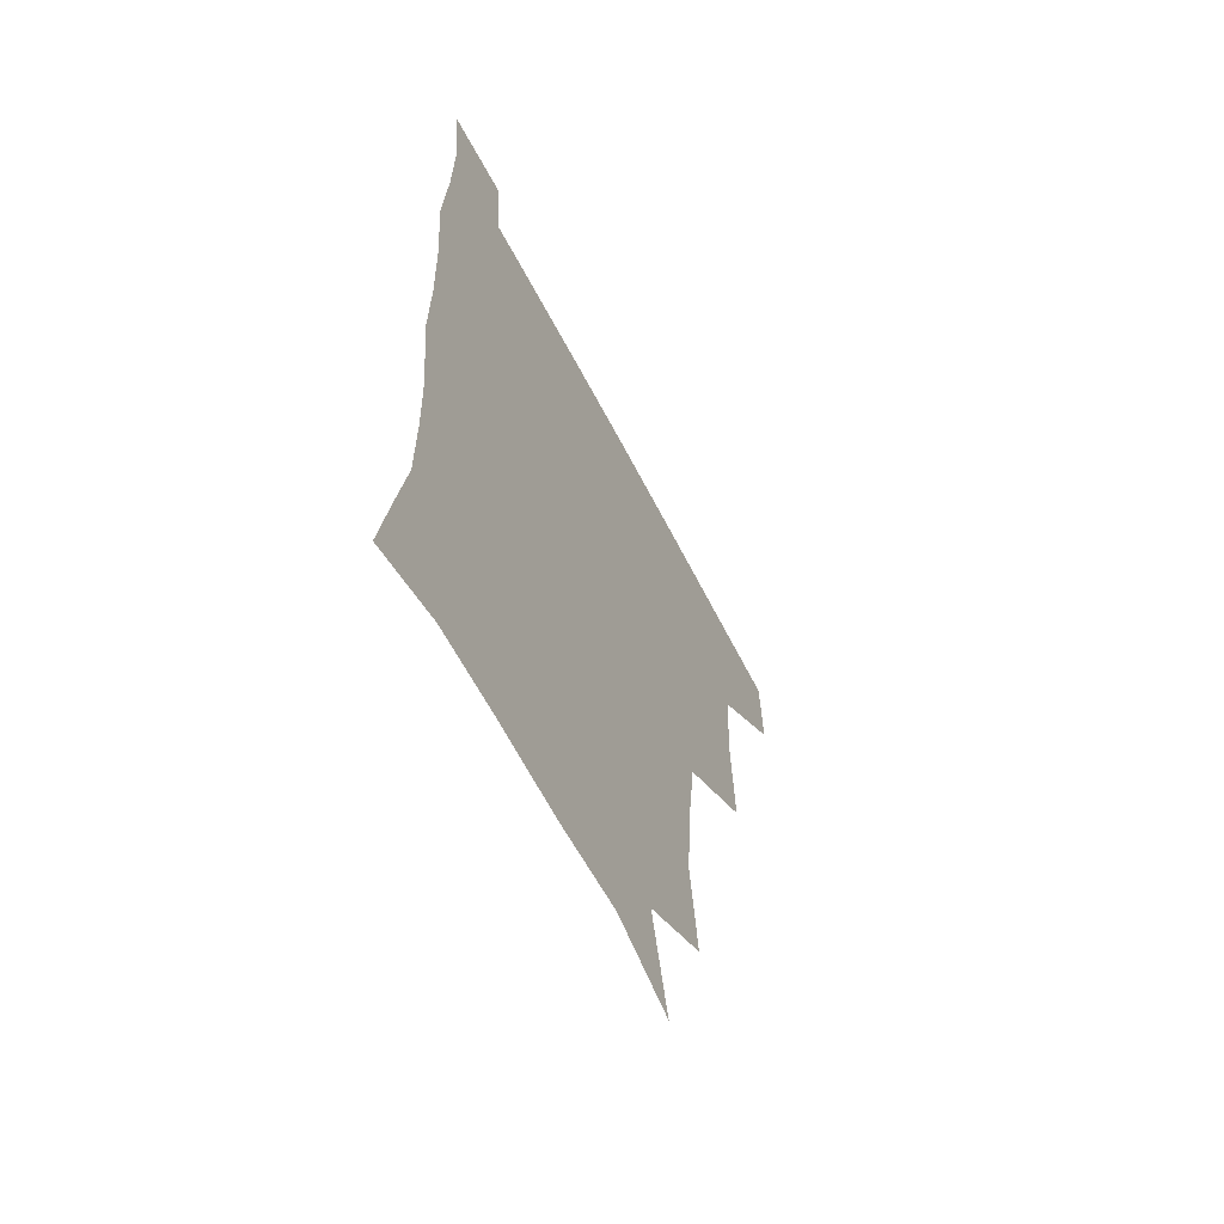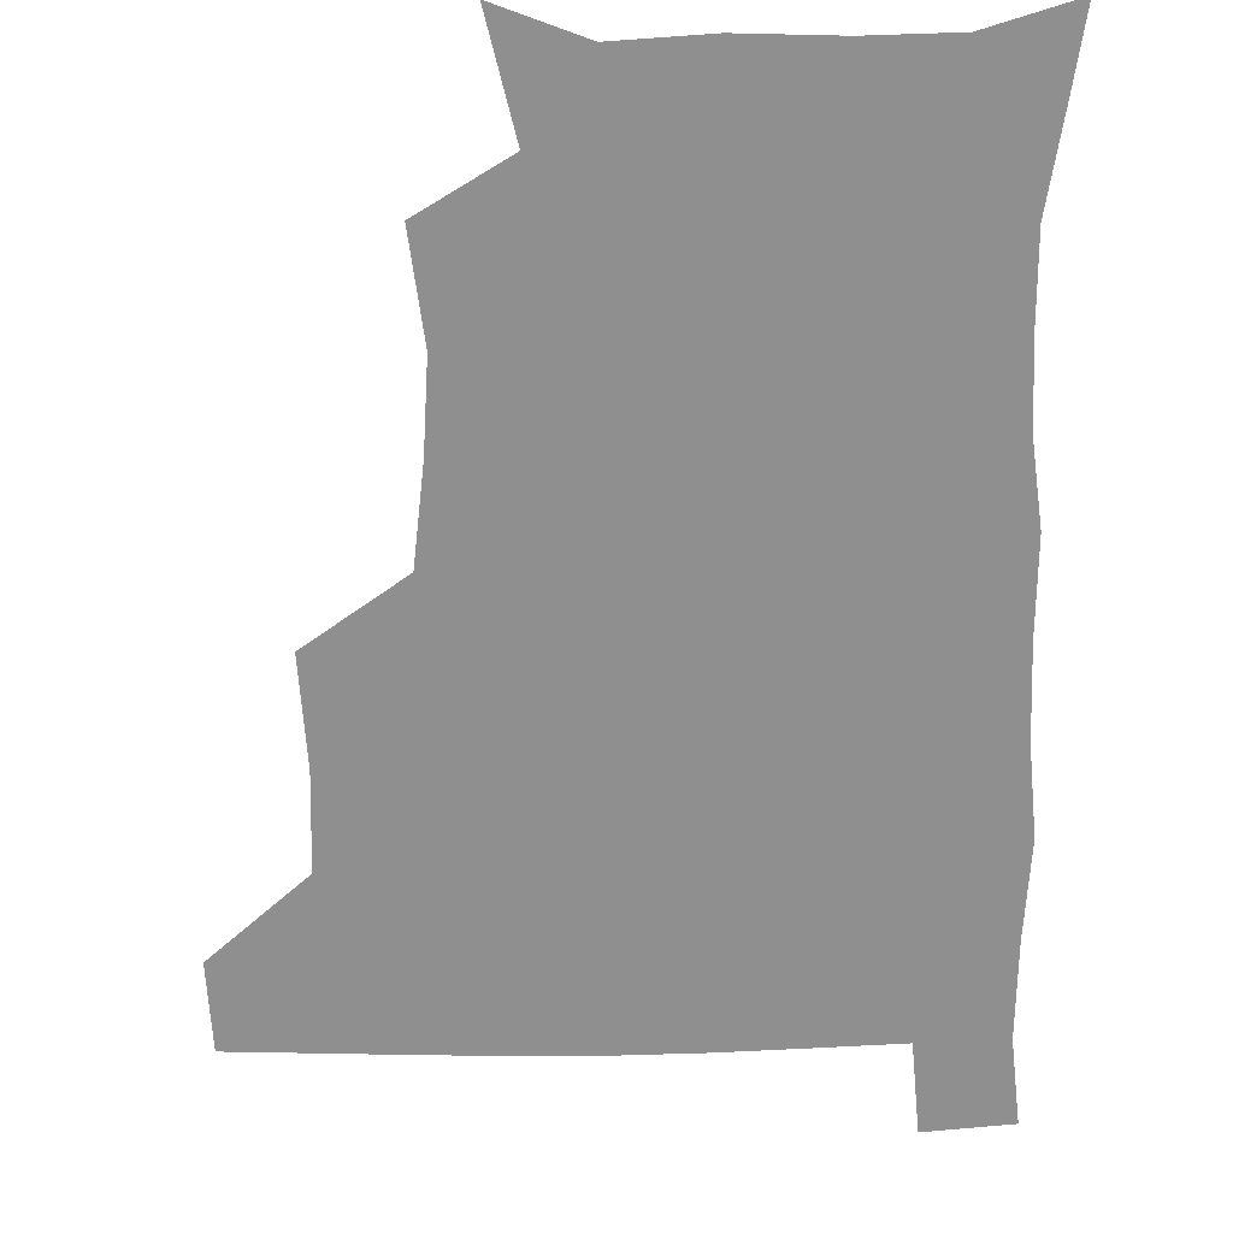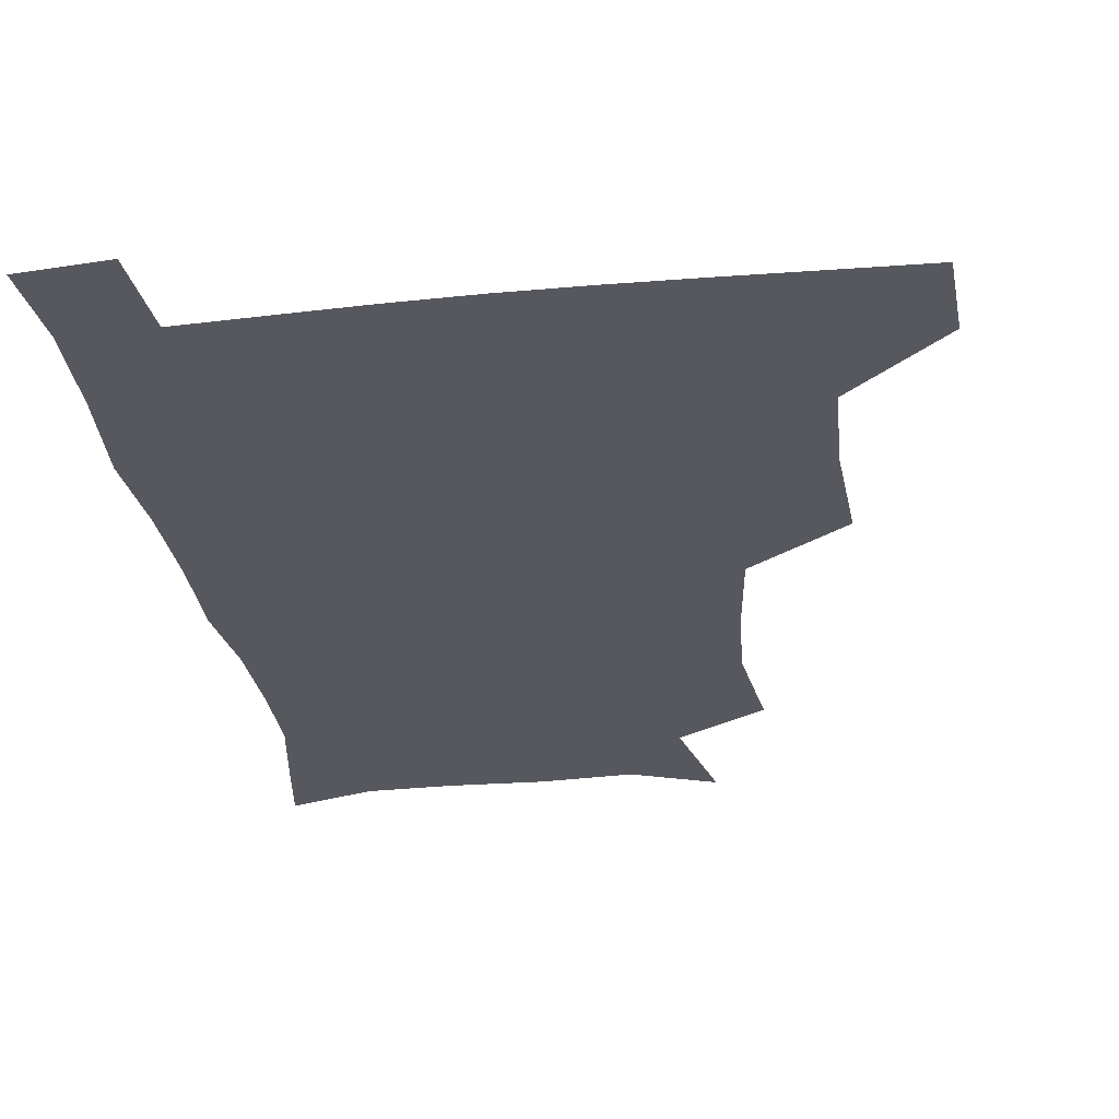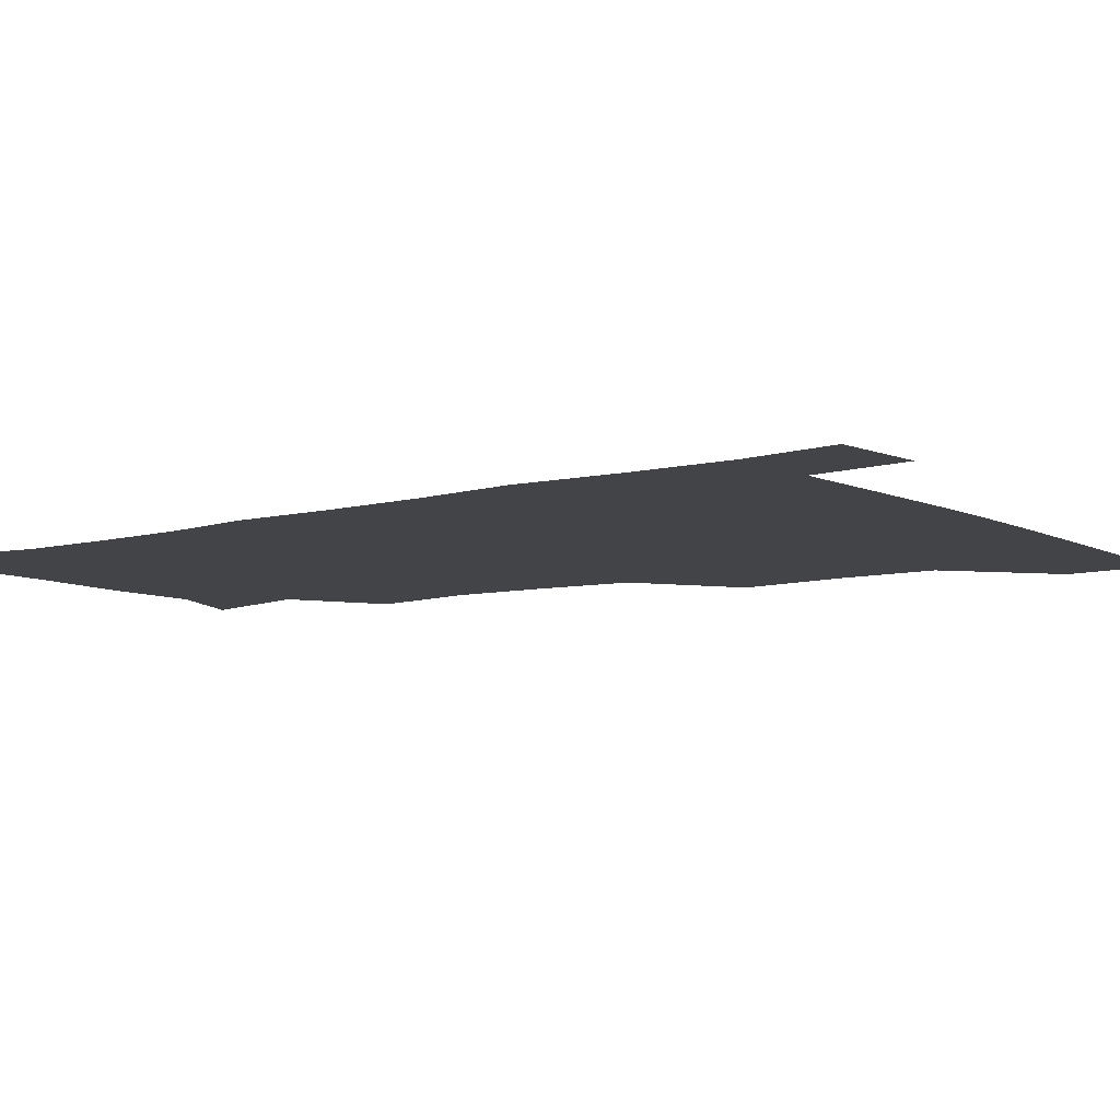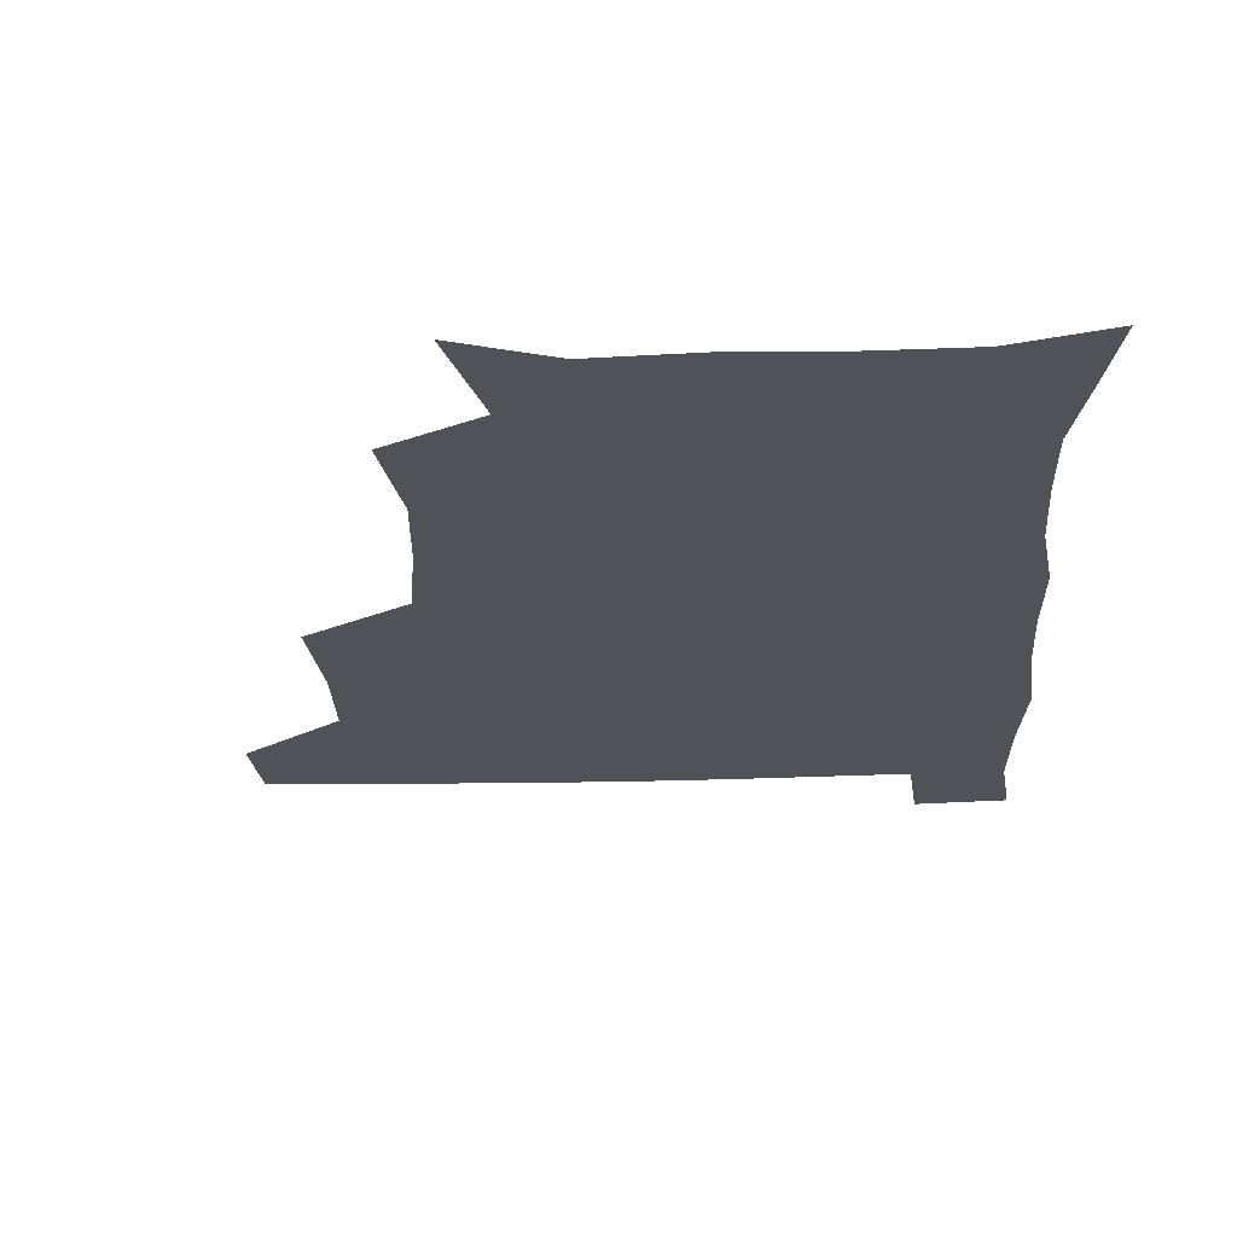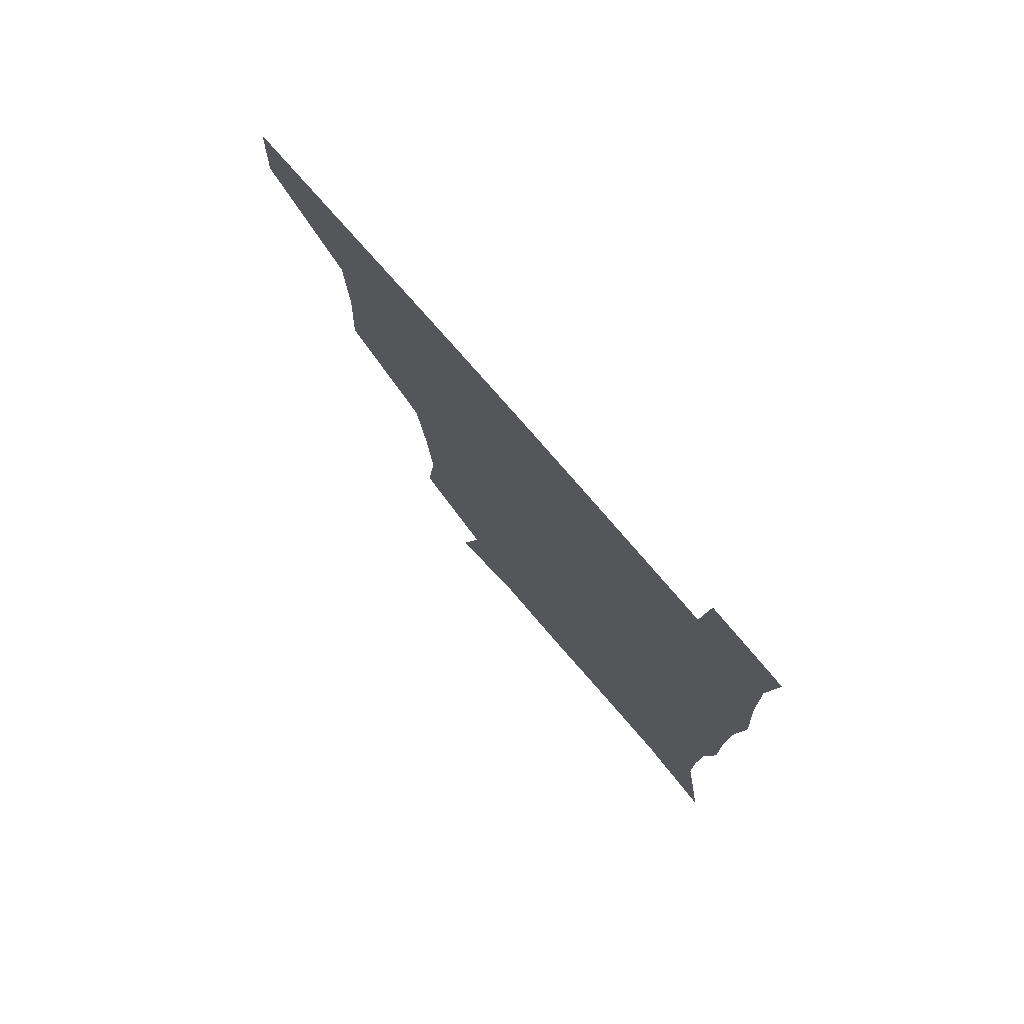
<metadata>
{"format":"obj","ext":"obj","renderer":"f3d","projection":"perspective","resolution":1024,"background":"white","views":[{"elev":-62.2,"azim":117.2,"up":"+Y"},{"elev":-65.4,"azim":0.8,"up":"+Z"},{"elev":-28.9,"azim":-171.8,"up":"+Z"},{"elev":-7.9,"azim":126.6,"up":"+Z"},{"elev":-21.4,"azim":3.0,"up":"+Z"},{"elev":77.4,"azim":49.0,"up":"+Y"}]}
</metadata>
<code>
v 480.3 479 0
v 481.6 509.7 0
v 513.1 378.9 0
v 515.1 416.3 0
v 513.8 449.6 0
v 513.6 480.5 0
v 511.9 510.7 0
v 549.1 255.1 0
v 553.5 291.4 0
v 551.3 321.9 0
v 547 355.2 0
v 545.9 391.3 0
v 544.2 421.3 0
v 544.4 452.5 0
v 543.3 481.5 0
v 541.5 511.7 0
v 570.6 197.5 0
v 579.6 236.9 0
v 578.3 269.5 0
v 579.9 305.4 0
v 577.3 333.9 0
v 575 364 0
v 574.8 396.7 0
v 574.6 426.2 0
v 574.1 454.2 0
v 573.5 481.8 0
v 570.9 512.5 0
v 600.1 208.8 0
v 605.1 243.8 0
v 604.6 273.9 0
v 604.6 309.8 0
v 603.4 338.2 0
v 602.7 369.4 0
v 602.3 398.6 0
v 602.3 427.3 0
v 602.2 454.7 0
v 602.2 482.2 0
v 600.2 512.7 0
v 632.2 207 0
v 631.7 246.3 0
v 631.2 278.6 0
v 630.2 310.5 0
v 629.6 341.8 0
v 629.4 370.1 0
v 629.2 399.6 0
v 629.4 429.4 0
v 630.1 455.3 0
v 630.5 482.5 0
v 629.5 512.1 0
v 665.2 208.2 0
v 659.6 244.2 0
v 657.1 277.4 0
v 655.5 310.8 0
v 655.6 339.8 0
v 656.2 368.1 0
v 656.7 396.8 0
v 656.3 427.4 0
v 657.2 455.2 0
v 658.3 482.9 0
v 659.8 510.9 0
v 695.2 207.6 0
v 686.3 242.9 0
v 683.1 273.9 0
v 682.8 303.5 0
v 682.2 334.5 0
v 683 364 0
v 683.3 393.9 0
v 683.7 423.8 0
v 685.3 452.5 0
v 685.7 481.9 0
v 688.4 509.6 0
v 690.9 541.2 0
v 725 198.6 0
v 720.3 226.6 0
v 714.8 258.1 0
v 714.5 287.1 0
v 715.4 317 0
v 718.9 345.6 0
v 718.2 378.2 0
v 718.9 410.3 0
v 721.5 441.1 0
v 718.9 475.2 0
v 718 508.8 0
v 721 538.6 0
f 5 6 1
f 1 6 2
f 6 7 2
f 11 12 3
f 3 12 4
f 12 13 4
f 4 13 5
f 13 14 5
f 5 14 6
f 14 15 6
f 6 15 7
f 15 16 7
f 18 19 8
f 8 19 9
f 19 20 9
f 9 20 10
f 20 21 10
f 10 21 11
f 21 22 11
f 11 22 12
f 22 23 12
f 12 23 13
f 23 24 13
f 13 24 14
f 24 25 14
f 14 25 15
f 25 26 15
f 15 26 16
f 26 27 16
f 17 28 18
f 28 29 18
f 18 29 19
f 29 30 19
f 19 30 20
f 30 31 20
f 20 31 21
f 31 32 21
f 21 32 22
f 32 33 22
f 22 33 23
f 33 34 23
f 23 34 24
f 34 35 24
f 24 35 25
f 35 36 25
f 25 36 26
f 36 37 26
f 26 37 27
f 37 38 27
f 28 39 29
f 39 40 29
f 29 40 30
f 40 41 30
f 30 41 31
f 41 42 31
f 31 42 32
f 42 43 32
f 32 43 33
f 43 44 33
f 33 44 34
f 44 45 34
f 34 45 35
f 45 46 35
f 35 46 36
f 46 47 36
f 36 47 37
f 47 48 37
f 37 48 38
f 48 49 38
f 39 50 40
f 50 51 40
f 40 51 41
f 51 52 41
f 41 52 42
f 52 53 42
f 42 53 43
f 53 54 43
f 43 54 44
f 54 55 44
f 44 55 45
f 55 56 45
f 45 56 46
f 56 57 46
f 46 57 47
f 57 58 47
f 47 58 48
f 58 59 48
f 48 59 49
f 59 60 49
f 50 61 51
f 61 62 51
f 51 62 52
f 62 63 52
f 52 63 53
f 63 64 53
f 53 64 54
f 64 65 54
f 54 65 55
f 65 66 55
f 55 66 56
f 66 67 56
f 56 67 57
f 67 68 57
f 57 68 58
f 68 69 58
f 58 69 59
f 69 70 59
f 59 70 60
f 70 71 60
f 61 73 62
f 73 74 62
f 62 74 63
f 74 75 63
f 63 75 64
f 75 76 64
f 64 76 65
f 76 77 65
f 65 77 66
f 77 78 66
f 66 78 67
f 78 79 67
f 67 79 68
f 79 80 68
f 68 80 69
f 80 81 69
f 69 81 70
f 81 82 70
f 70 82 71
f 82 83 71
f 71 83 72
f 83 84 72

</code>
